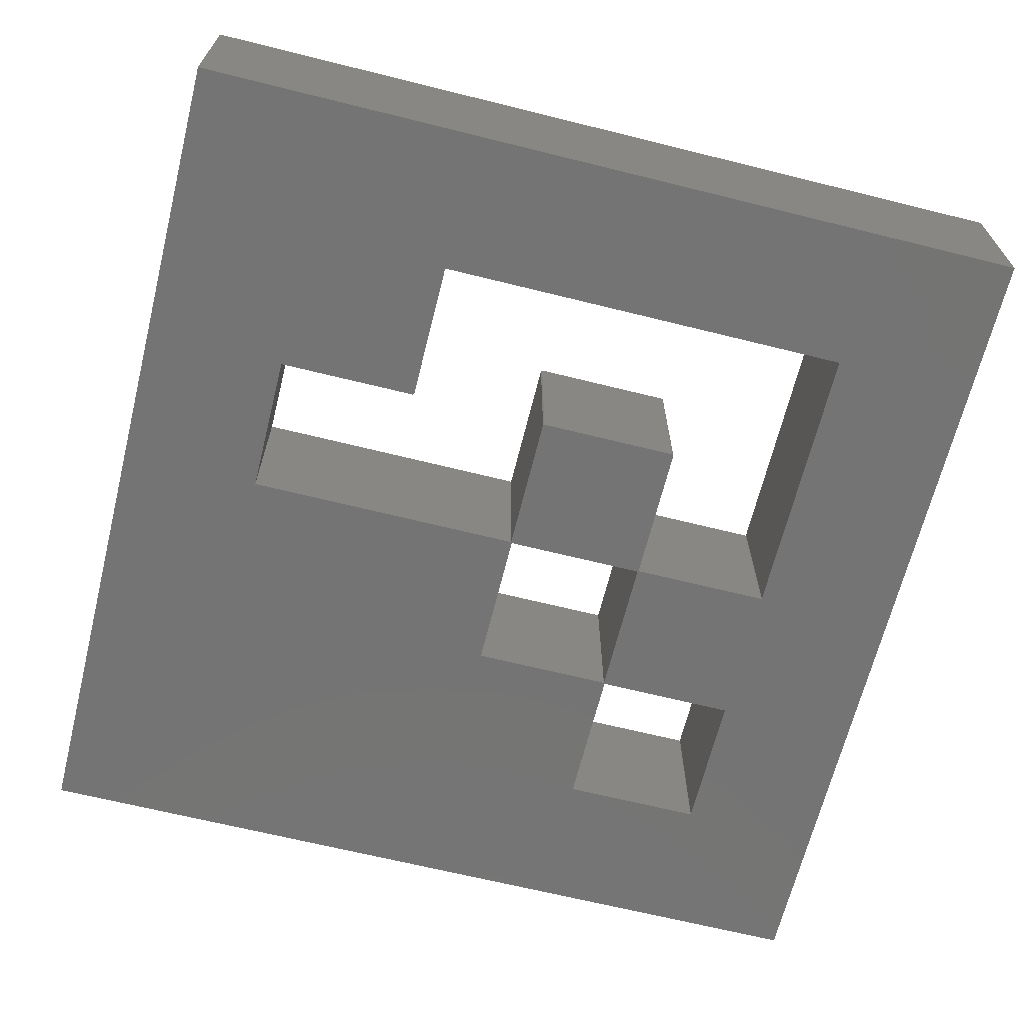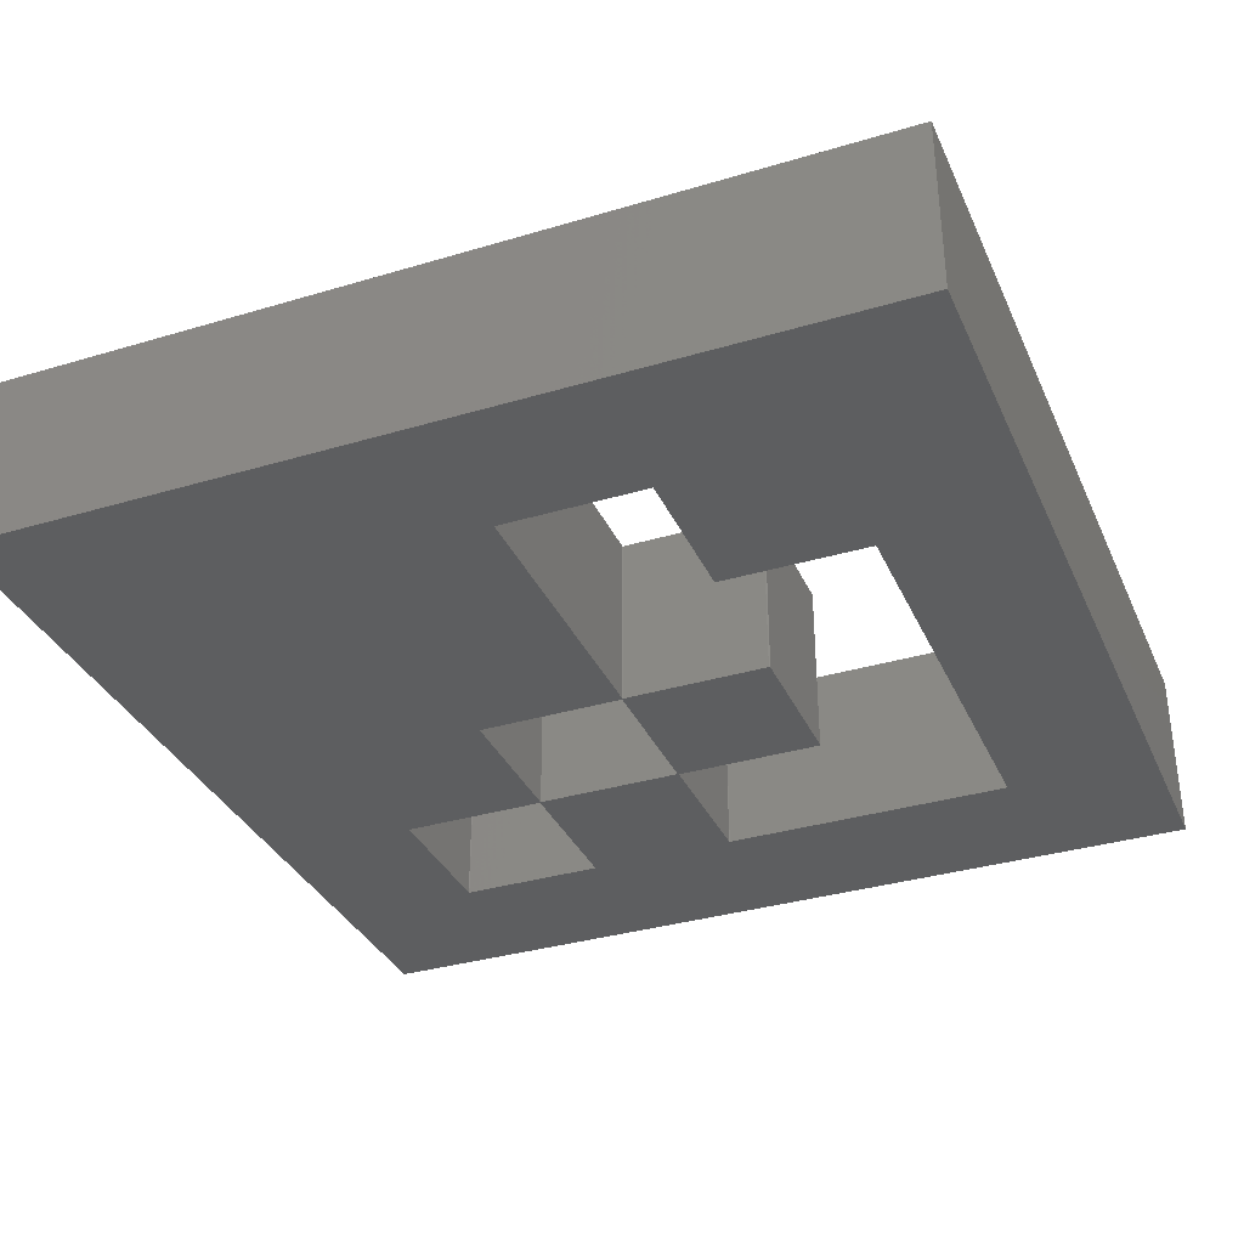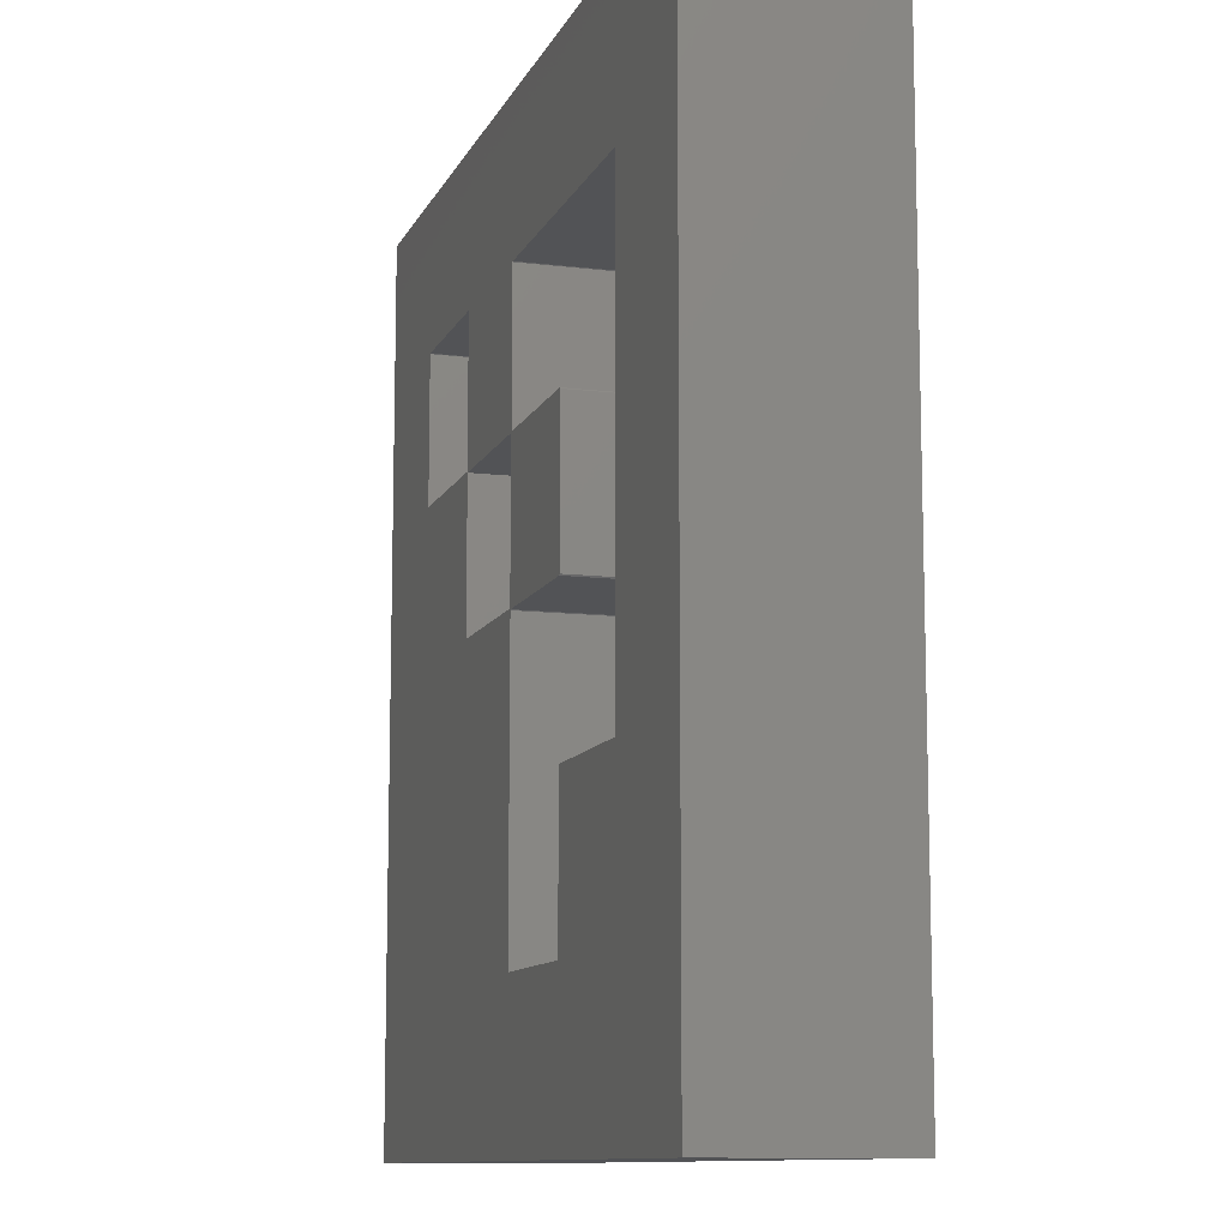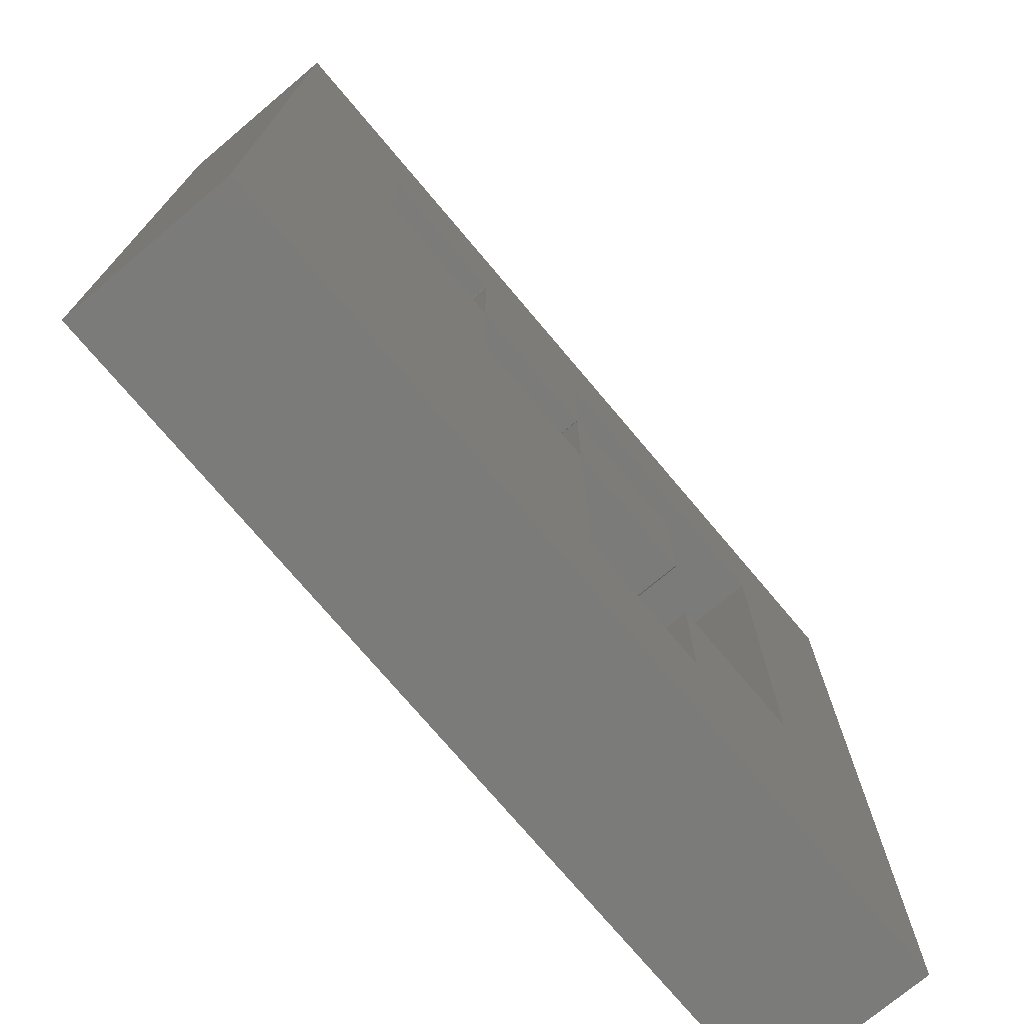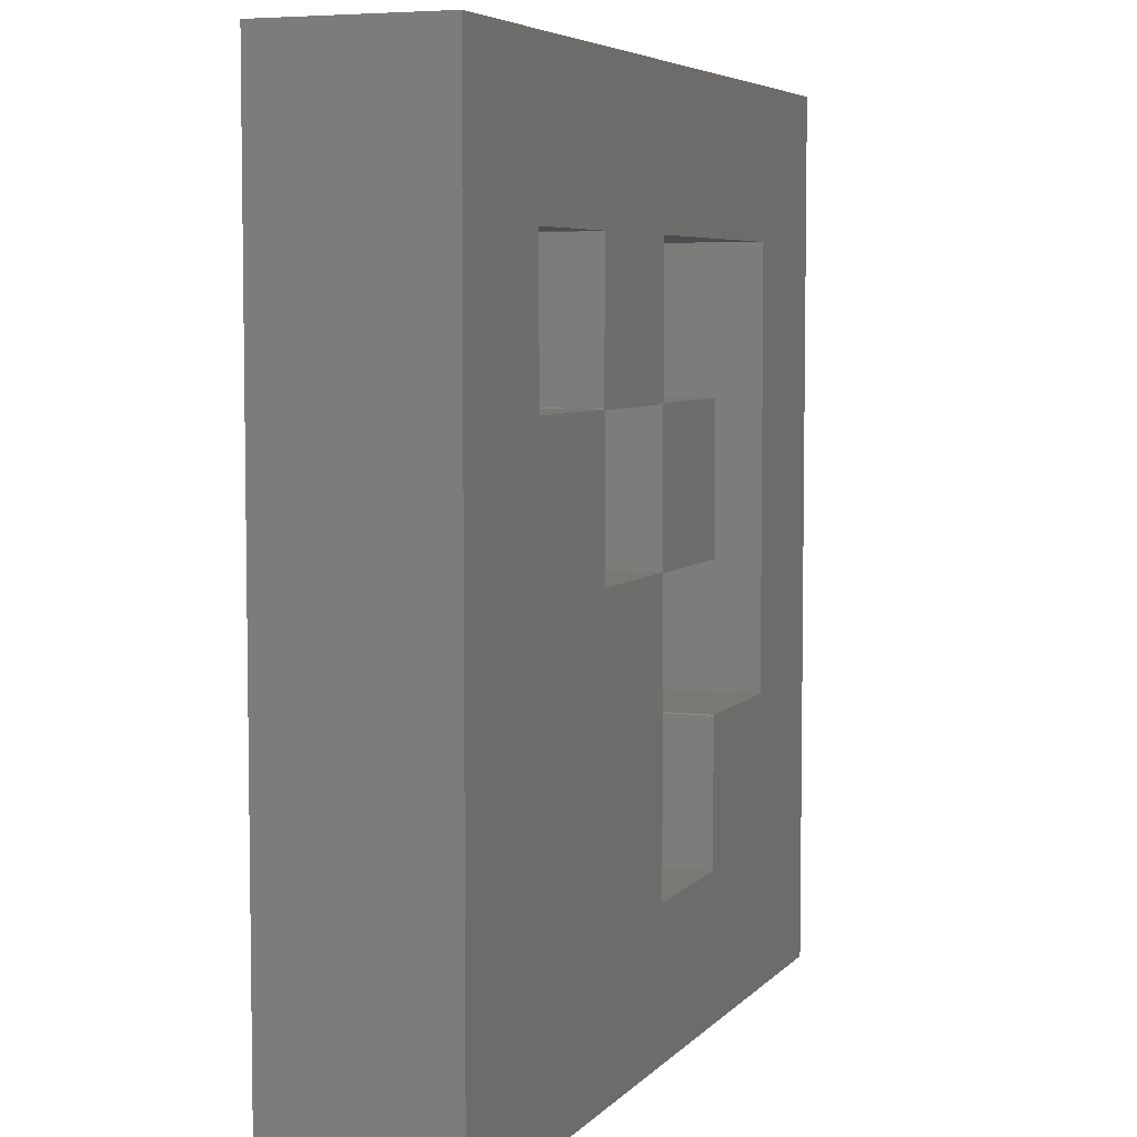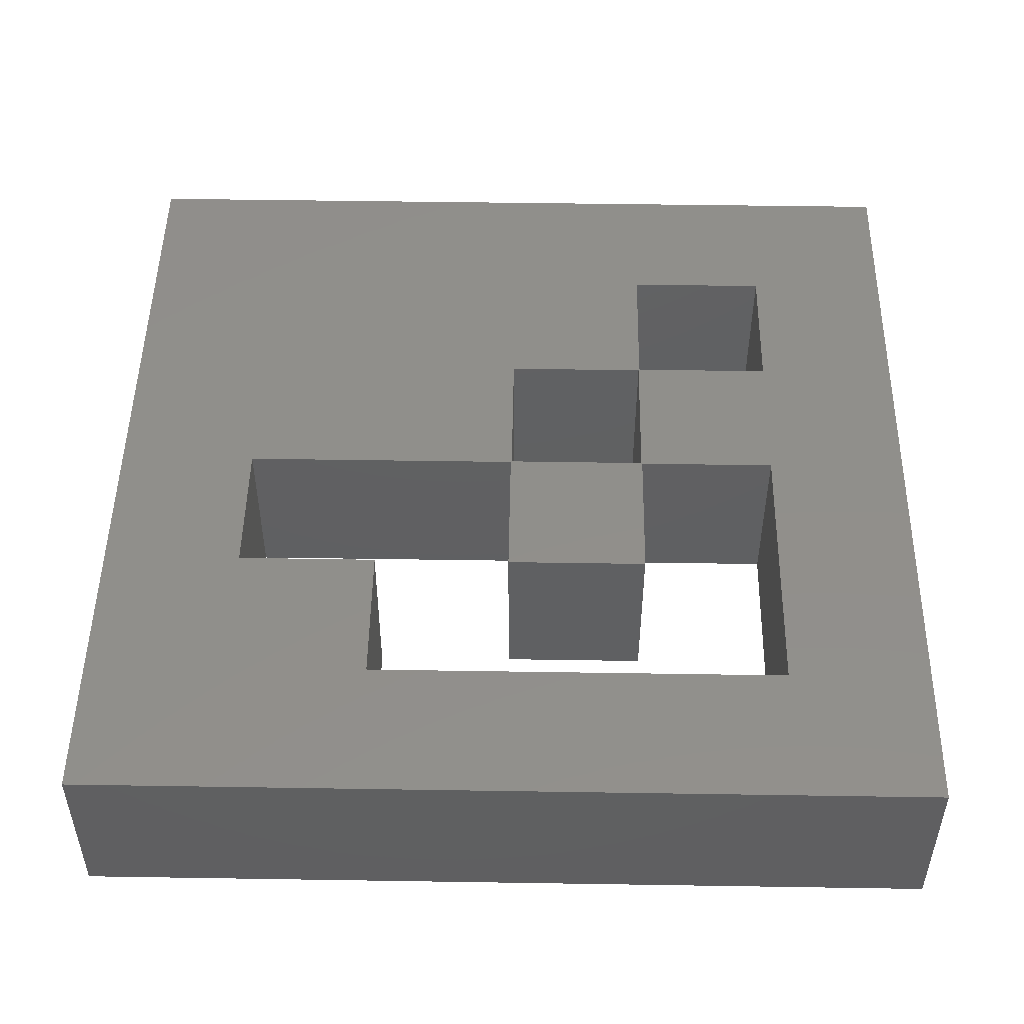
<metadata>
{"format":"stl","ext":"stl","renderer":"f3d","projection":"perspective","resolution":1024,"background":"white","views":[{"elev":-66.5,"azim":76.0,"up":"+Z"},{"elev":-34.3,"azim":21.9,"up":"+Z"},{"elev":-10.7,"azim":73.1,"up":"+Y"},{"elev":-74.2,"azim":-49.9,"up":"+Y"},{"elev":5.5,"azim":-69.0,"up":"+Y"},{"elev":49.4,"azim":91.0,"up":"+Z"}]}
</metadata>
<code>
# stl→obj: 66 verts, 136 faces
v 0.001249 0.1673 -0.1
v -0.0001497 0.166 -0.1
v 0.001249 0.3311 -0.1
v 0.5 -0.5 -0.1
v 0.3334 -0.1661 -0.1
v 0.5 0.5 -0.1
v 0.1659 -0.3336 -0.1
v 0.1661 -0.1675 -0.1
v 0.1673 -0.1663 -0.1
v 0.0014 -0.3336 -0.1
v -0.1661 -0.00035 -0.1
v 0.001249 -0.002299 -0.1
v 0.0001497 -0.00035 -0.1
v 0.0002499 0.1656 -0.1
v -0.1678 0.167 -0.1
v -0.1661 0.1659 -0.1
v -0.1673 0.1676 -0.1
v -0.3314 0.167 -0.1
v -0.5 -0.5 -0.1
v -0.5 0.5 -0.1
v -0.332 0.1676 -0.1
v 0.3334 0.3317 -0.1
v 0.001849 0.3317 -0.1
v -0.1673 0.3311 -0.1
v -0.1678 0.3317 -0.1
v -0.3314 0.3317 -0.1
v -0.332 0.3311 -0.1
v 0.002049 -0.001499 -0.1
v 0.167 -9.918e-05 -0.1
v 0.1656 -0.001499 -0.1
v 0.167 0.1656 -0.1
v 0.1656 0.167 -0.1
v 0.001599 0.167 -0.1
v 0.0002499 0.1656 0.1
v 0.167 0.1656 0.1
v 0.1656 0.167 0.1
v 0.002049 -0.001499 0.1
v 0.167 -9.918e-05 0.1
v 0.1656 -0.001499 0.1
v 0.001599 0.167 0.1
v 0.0001497 -0.00035 0.1
v 0.3334 -0.1661 0.1
v 0.5 0.5 0.1
v 0.3334 0.3317 0.1
v 0.001849 0.3317 0.1
v 0.001249 0.3311 0.1
v -0.0001497 0.166 0.1
v 0.001249 0.1673 0.1
v -0.1673 0.1676 0.1
v -0.1673 0.3311 0.1
v -0.1661 0.1659 0.1
v -0.5 0.5 0.1
v -0.1678 0.3317 0.1
v -0.332 0.3311 0.1
v -0.332 0.1676 0.1
v -0.3314 0.3317 0.1
v 0.5 -0.5 0.1
v 0.1661 -0.1675 0.1
v 0.1673 -0.1663 0.1
v 0.1659 -0.3336 0.1
v 0.0014 -0.3336 0.1
v 0.001249 -0.002299 0.1
v -0.1661 -0.00035 0.1
v -0.1678 0.167 0.1
v -0.3314 0.167 0.1
v -0.5 -0.5 0.1
f 1 2 3
f 4 5 6
f 7 5 4
f 8 5 7
f 5 8 9
f 4 10 7
f 11 12 10
f 12 13 14
f 12 11 13
f 15 16 11
f 16 15 17
f 11 18 15
f 19 11 10
f 11 19 18
f 20 21 19
f 18 19 21
f 19 10 4
f 22 6 5
f 23 6 22
f 17 2 16
f 2 17 3
f 24 3 17
f 3 24 23
f 25 23 24
f 20 23 25
f 20 25 26
f 23 20 6
f 27 20 26
f 21 20 27
f 28 29 30
f 29 28 31
f 14 31 28
f 31 14 32
f 14 28 12
f 32 14 33
f 34 35 36
f 35 37 38
f 38 37 39
f 34 36 40
f 35 34 37
f 37 34 41
f 42 43 44
f 43 45 44
f 46 47 48
f 49 47 46
f 50 46 45
f 47 49 51
f 46 50 49
f 52 45 43
f 45 53 50
f 45 52 53
f 54 52 55
f 56 52 54
f 53 52 56
f 43 42 57
f 58 42 59
f 42 58 60
f 42 60 57
f 61 57 60
f 37 41 62
f 63 62 41
f 62 63 61
f 64 51 49
f 51 64 63
f 65 63 64
f 66 63 65
f 66 65 55
f 61 66 57
f 63 66 61
f 66 55 52
f 6 52 43
f 52 6 20
f 19 52 20
f 52 19 66
f 19 57 66
f 57 19 4
f 57 6 43
f 6 57 4
f 65 21 55
f 21 65 18
f 55 27 54
f 27 55 21
f 54 26 56
f 26 54 27
f 26 53 56
f 53 26 25
f 24 53 25
f 53 24 50
f 17 50 24
f 50 17 49
f 15 49 17
f 49 15 64
f 15 65 64
f 65 15 18
f 61 12 62
f 12 61 10
f 62 28 37
f 28 62 12
f 28 39 37
f 39 28 30
f 39 29 38
f 29 39 30
f 38 31 35
f 31 38 29
f 35 32 36
f 32 35 31
f 32 40 36
f 40 32 33
f 14 40 33
f 40 14 34
f 13 34 14
f 34 13 41
f 13 63 41
f 63 13 11
f 63 16 51
f 16 63 11
f 16 47 51
f 47 16 2
f 2 48 47
f 48 2 1
f 48 3 46
f 3 48 1
f 46 23 45
f 23 46 3
f 23 44 45
f 44 23 22
f 5 44 22
f 44 5 42
f 5 59 42
f 59 5 9
f 8 59 9
f 59 8 58
f 7 58 8
f 58 7 60
f 7 61 60
f 61 7 10

</code>
